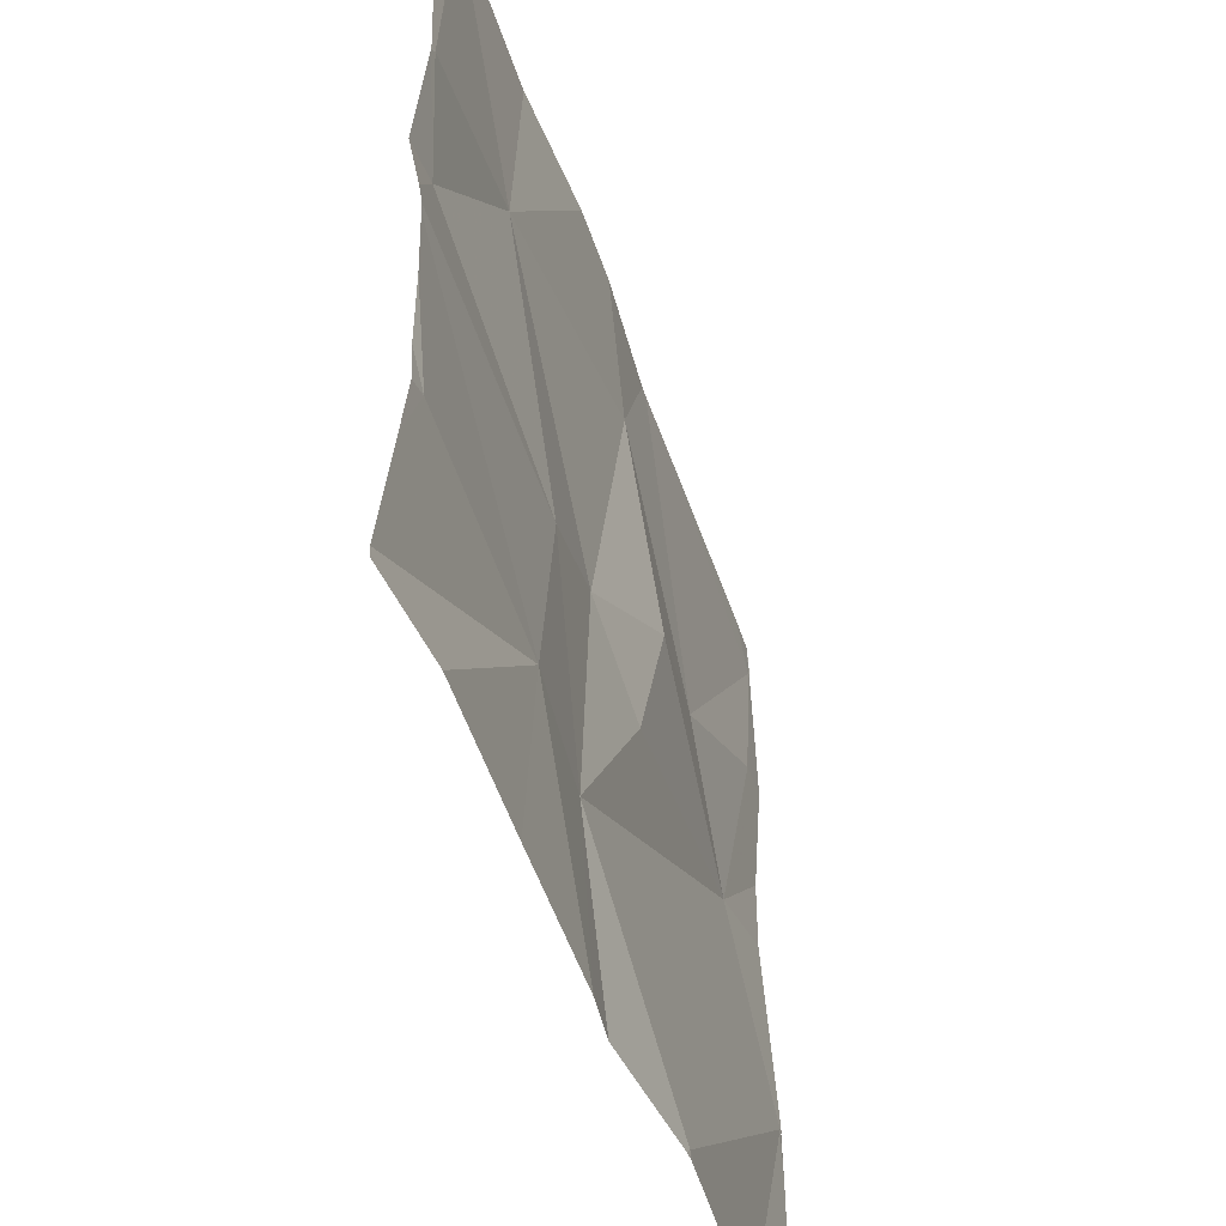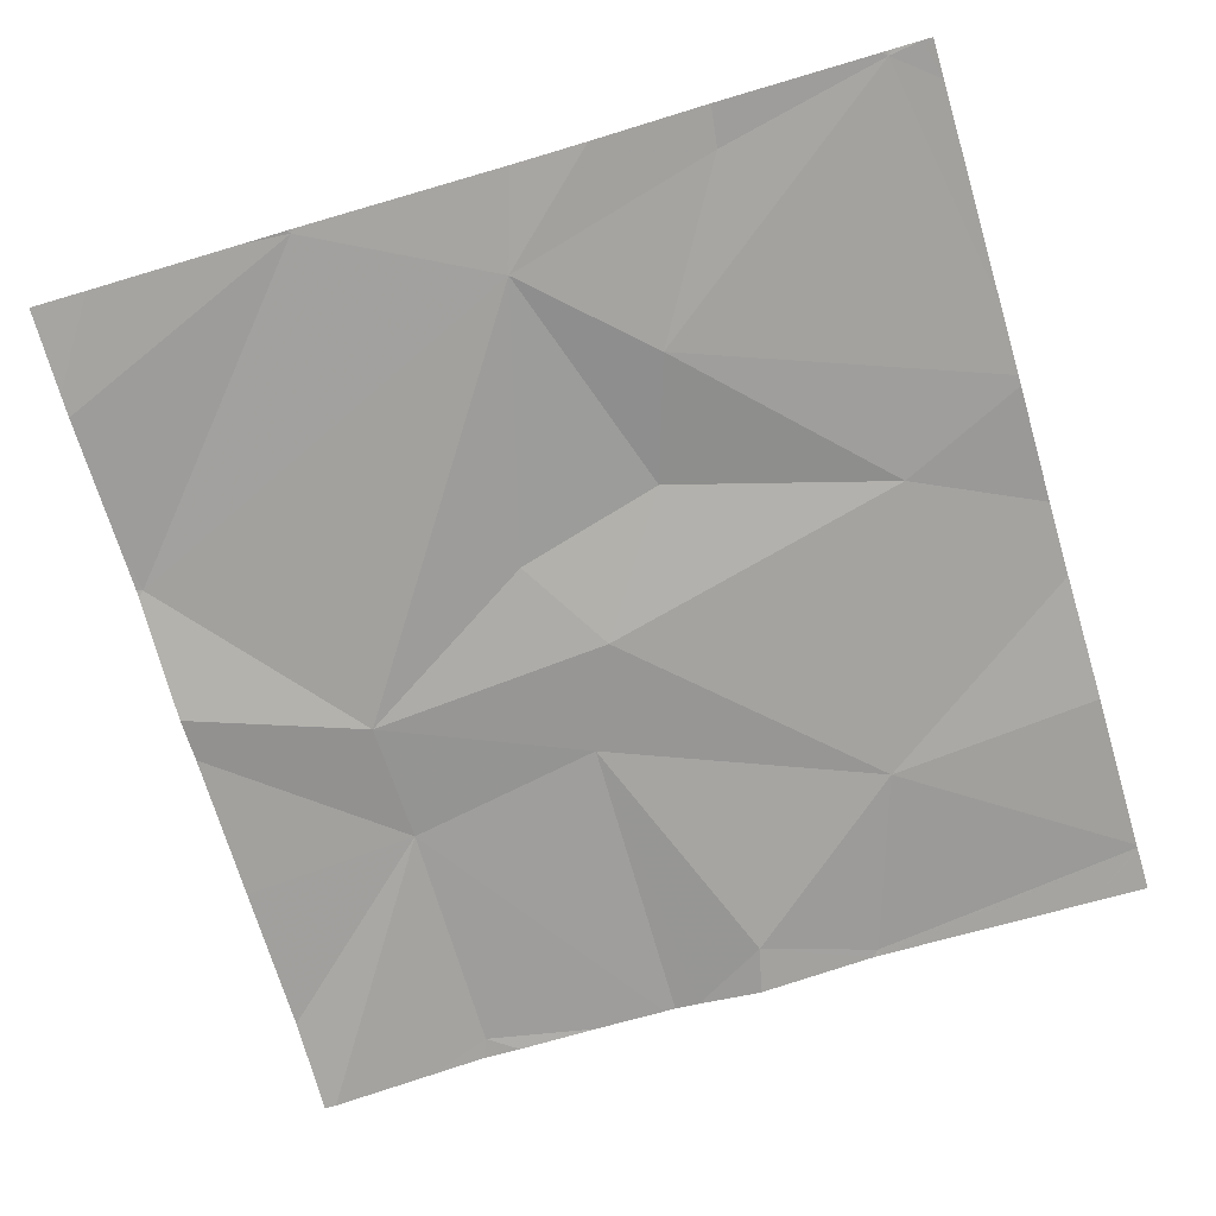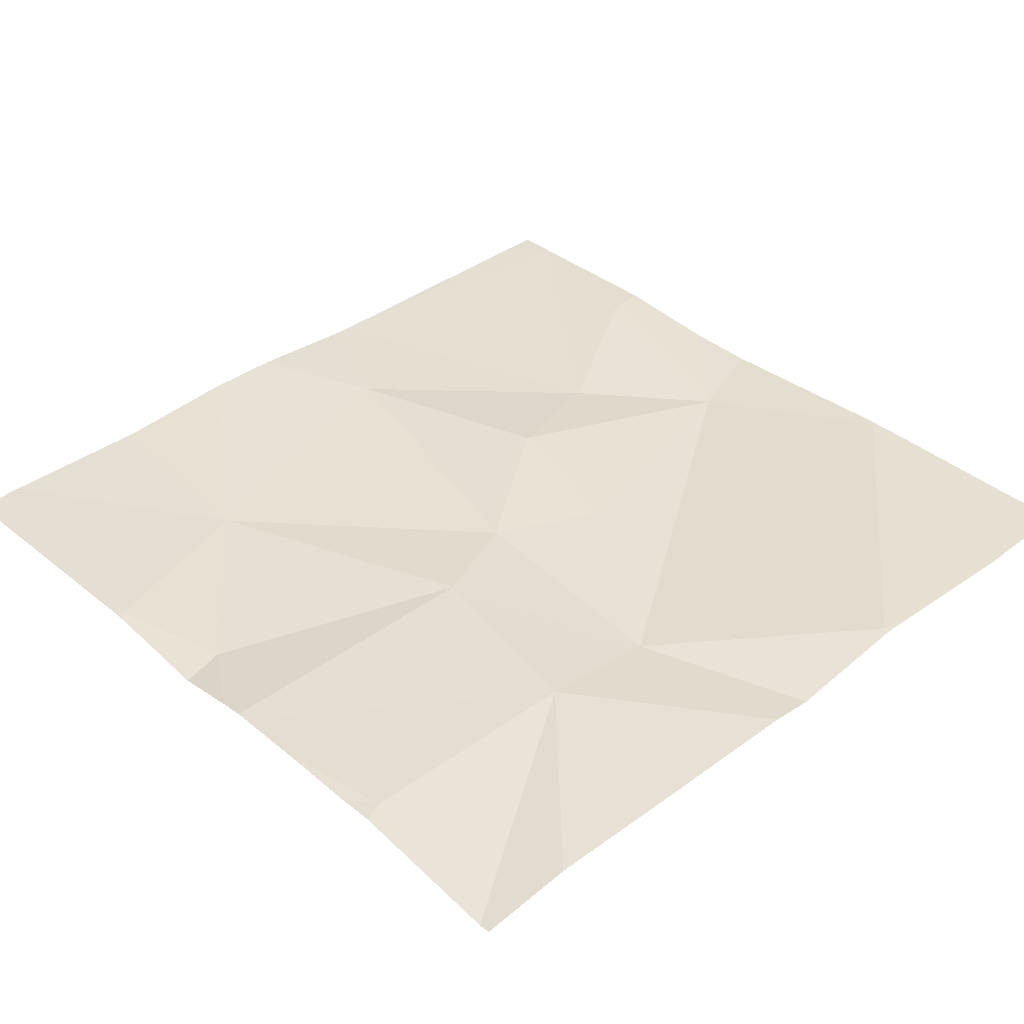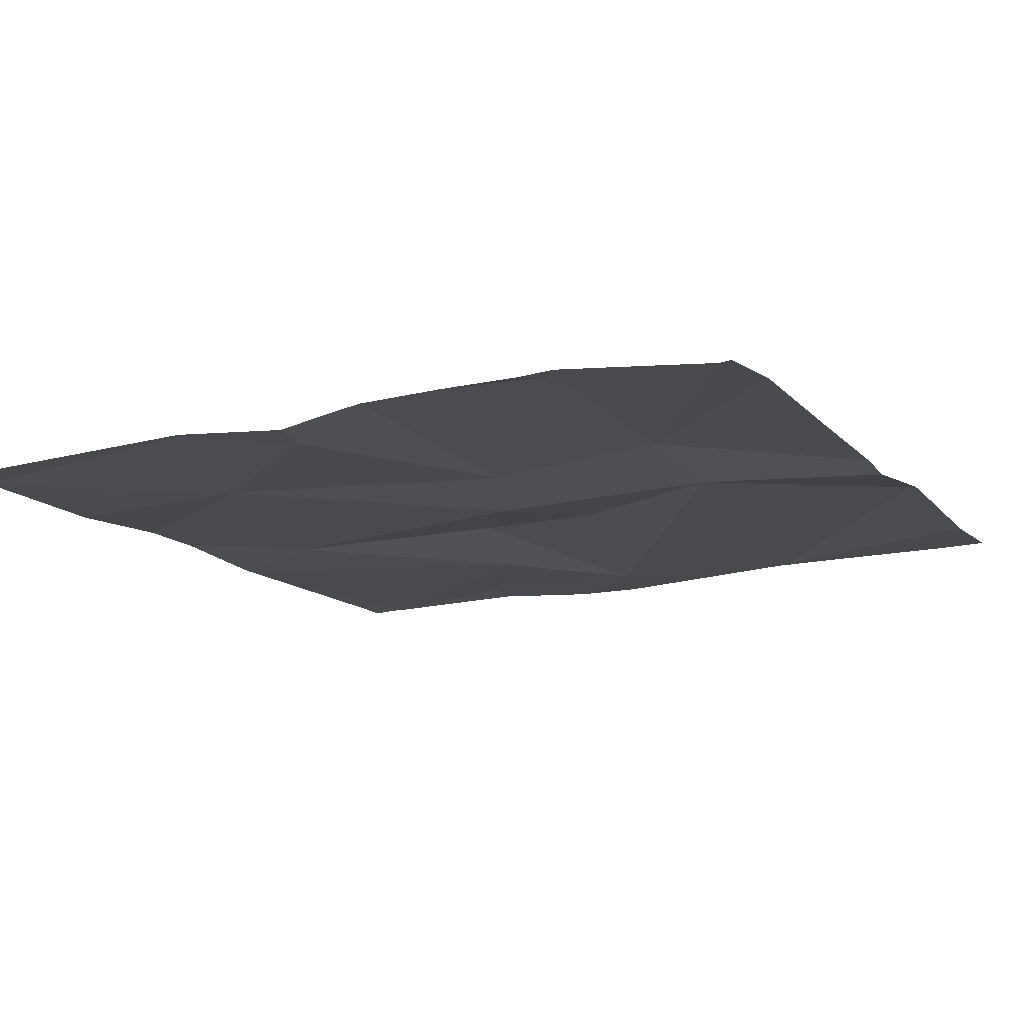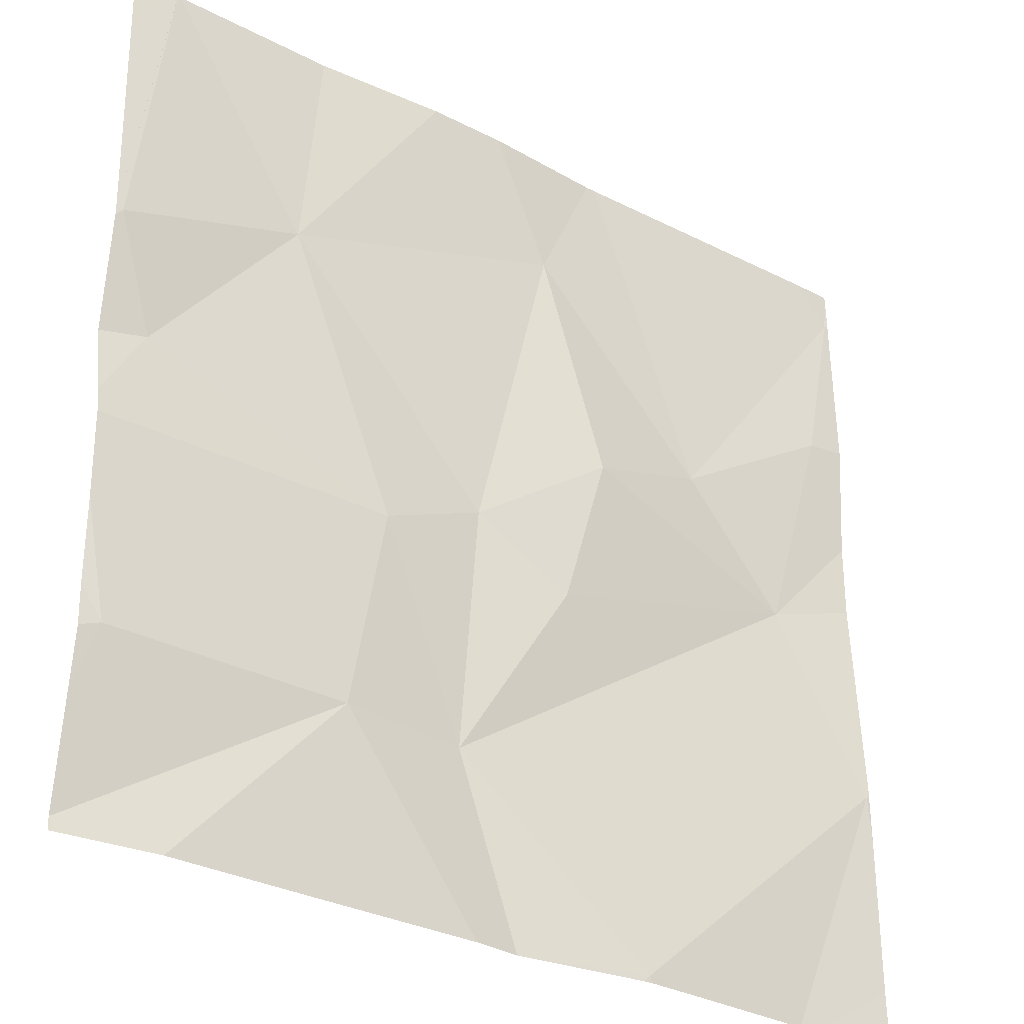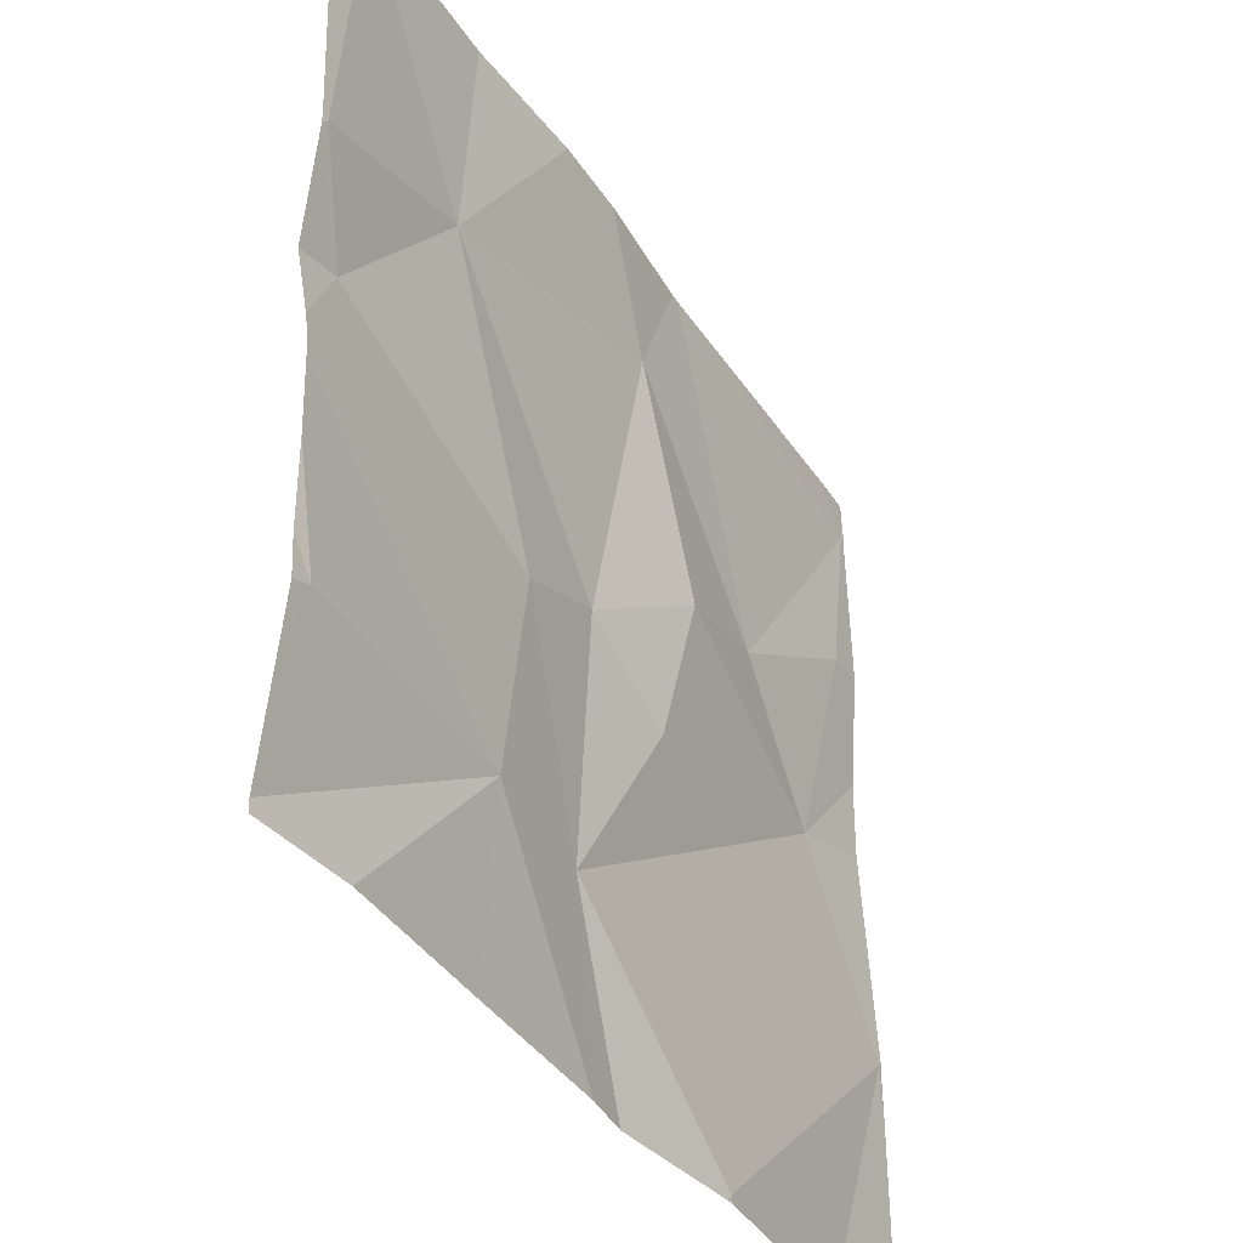
<metadata>
{"format":"obj","ext":"obj","renderer":"f3d","projection":"perspective","resolution":1024,"background":"white","views":[{"elev":-49.7,"azim":-72.3,"up":"+Y"},{"elev":-71.7,"azim":106.6,"up":"+Z"},{"elev":37.9,"azim":-43.0,"up":"+Z"},{"elev":-14.2,"azim":-63.2,"up":"+Z"},{"elev":-31.0,"azim":-36.7,"up":"+Y"},{"elev":-37.8,"azim":-61.1,"up":"+Y"}]}
</metadata>
<code>
v -120.3 259.7 490.7
v -120.5 259.7 490.7
v -120 259.9 490.7
v -120.5 259.7 490.7
v -120.1 259.7 490.7
v -120.9 259.7 490.7
v -120.9 260.6 490.7
v -120.3 259.7 490.7
v -120.3 259.7 490.7
v -120 260.6 490.7
v -120.1 260.1 490.7
v -120.7 259.7 490.7
v -120.6 259.9 490.7
v -120.4 260.1 490.7
v -120.3 259.7 490.7
v -120.7 259.9 490.7
v -120.5 260.1 490.7
v -120.6 260.1 490.7
v -120 260.2 490.7
v -120.4 260.2 490.7
v -120.8 260.4 490.7
v -120.1 260.4 490.7
v -120.2 260.3 490.7
v -120.4 260.5 490.7
v -120.1 259.7 490.7
v -120.9 259.9 490.7
v -120.5 260.6 490.7
v -120.1 260.6 490.7
v -120.9 260.2 490.7
v -121 260.3 490.7
v -120.3 260.6 490.7
v -120 259.9 490.7
v -120.9 260.6 490.7
v -120.7 260.6 490.7
v -120 259.7 490.7
v -120 259.9 490.7
v -120 259.9 490.7
v -121 259.7 490.7
v -120.6 260.6 490.7
v -121 259.8 490.7
v -121 260.1 490.7
v -121 260 490.7
v -121 260.1 490.7
v -121 260.1 490.7
v -121 259.8 490.7
v -121 259.9 490.7
v -121 260.3 490.7
v -121 260.3 490.7
v -121 260.2 490.7
v -121 260.5 490.7
v -120 260.6 490.7
v -120 260.6 490.7
v -120 260.6 490.7
v -120 260.3 490.7
v -120 259.9 490.7
v -120 260.4 490.7
v -120 260.6 490.7
v -121 259.7 490.7
v -121 259.7 490.7
v -120 259.7 490.7
v -120.4 260.6 490.7
v -120.4 260.6 490.7
v -120.9 260.6 490.7
v -120.9 260.6 490.7
v -121 260.6 490.7
v -120 260.6 490.7
v -120 260.6 490.7
f 62 24 61
f 58 38 59
f 61 23 31
f 11 3 37
f 8 15 2
f 12 16 6
f 39 21 27
f 14 17 13
f 3 11 15
f 6 38 58
f 11 14 13
f 13 15 11
f 13 16 4
f 16 13 18
f 17 14 20
f 17 18 13
f 38 26 40
f 3 15 9
f 20 14 11
f 52 22 56
f 28 57 66
f 30 21 7
f 22 11 54
f 23 22 10
f 21 24 27
f 24 20 23
f 24 23 61
f 23 10 31
f 27 24 62
f 26 16 41
f 17 20 24
f 11 23 20
f 25 3 5
f 18 29 43
f 21 17 24
f 17 21 18
f 15 13 2
f 22 23 11
f 29 18 21
f 21 30 29
f 41 18 44
f 33 30 7
f 5 3 9
f 54 11 19
f 28 10 57
f 53 10 51
f 50 48 63
f 52 10 22
f 2 13 4
f 29 30 47
f 4 16 12
f 38 16 26
f 51 10 52
f 40 26 45
f 41 16 18
f 42 26 41
f 19 11 37
f 32 3 55
f 43 29 49
f 44 18 43
f 31 10 28
f 45 26 46
f 6 16 38
f 1 15 8
f 46 26 42
f 47 30 48
f 36 3 32
f 48 30 33
f 7 21 34
f 49 29 47
f 34 21 39
f 37 3 36
f 9 15 1
f 55 3 35
f 25 35 3
f 56 22 54
f 57 10 53
f 60 35 25
f 63 48 33
f 64 50 63
f 65 50 64
f 66 57 67

</code>
